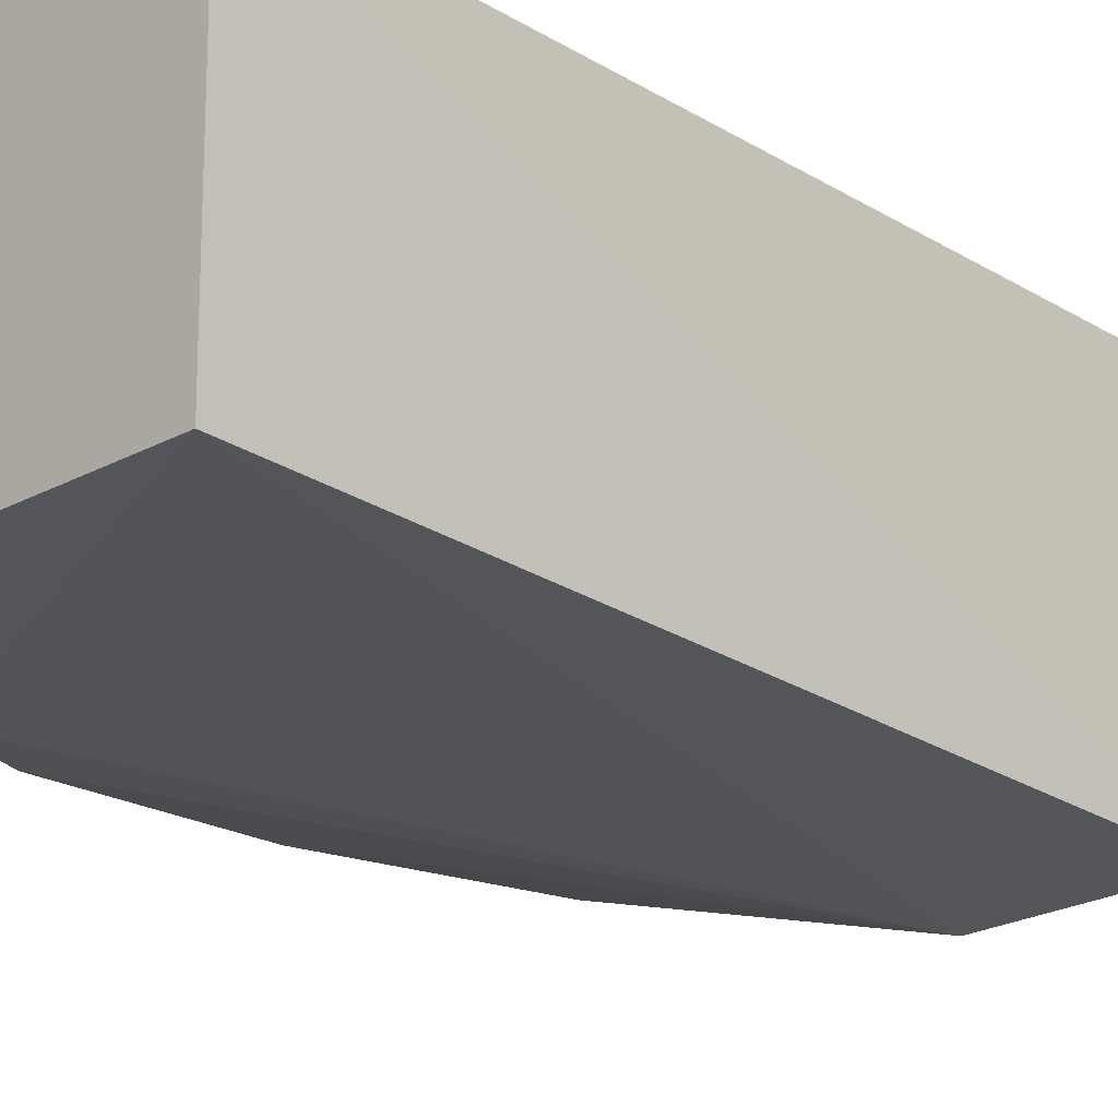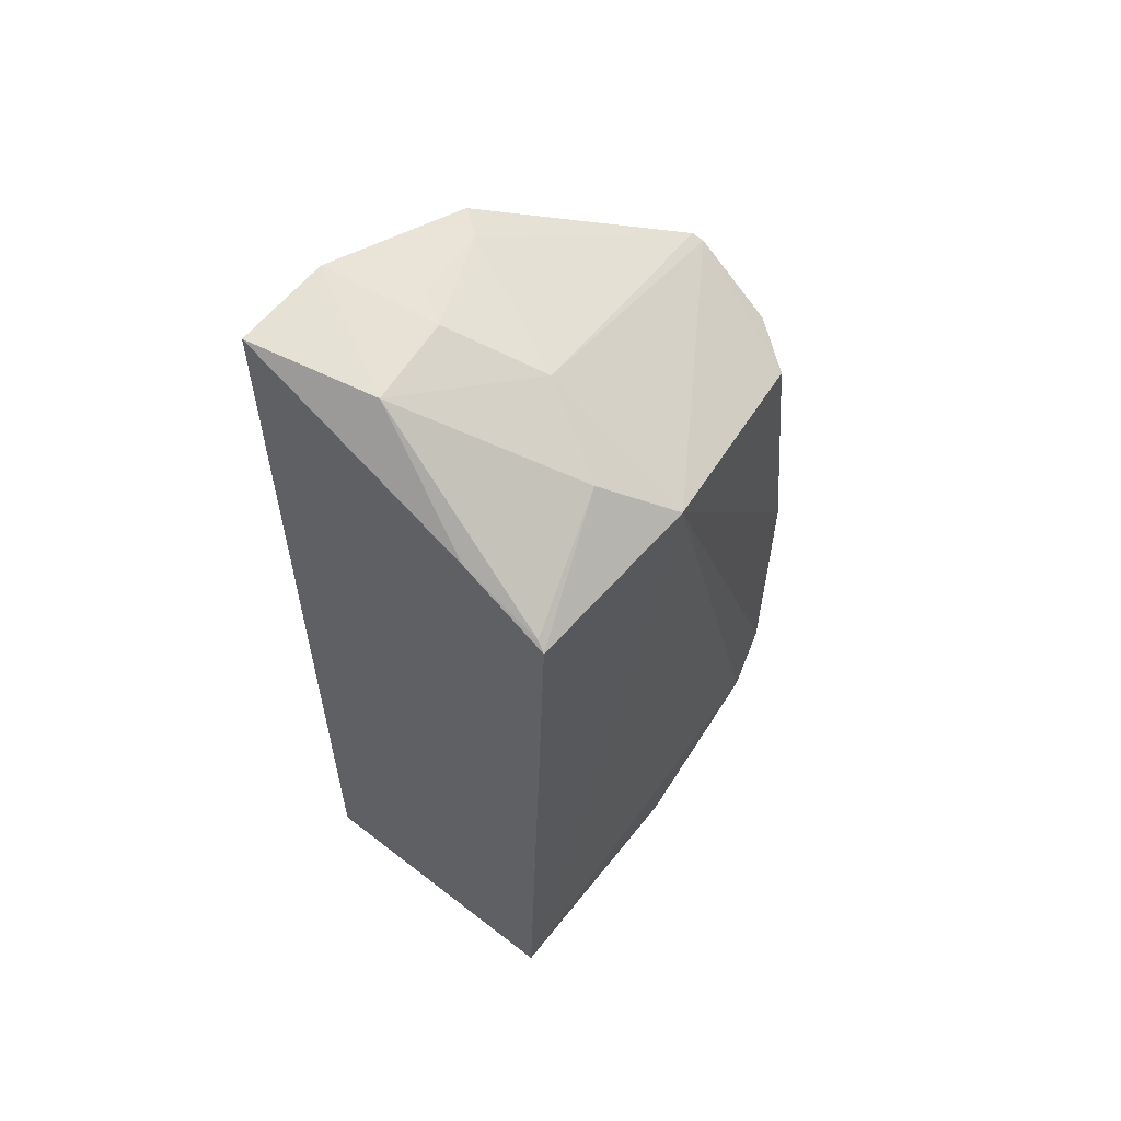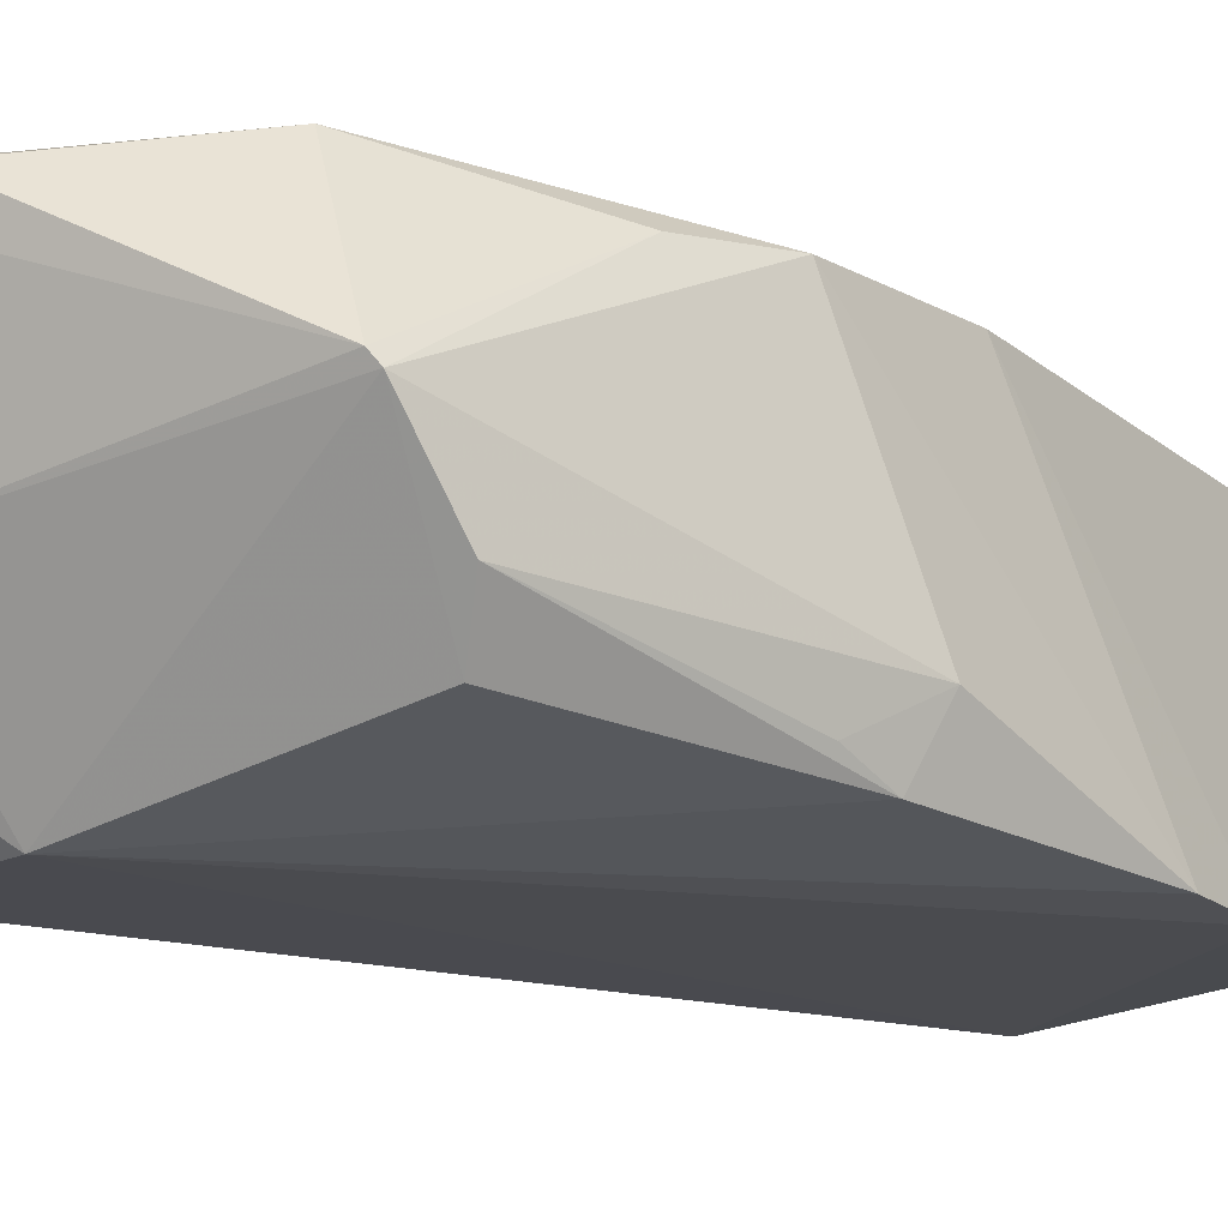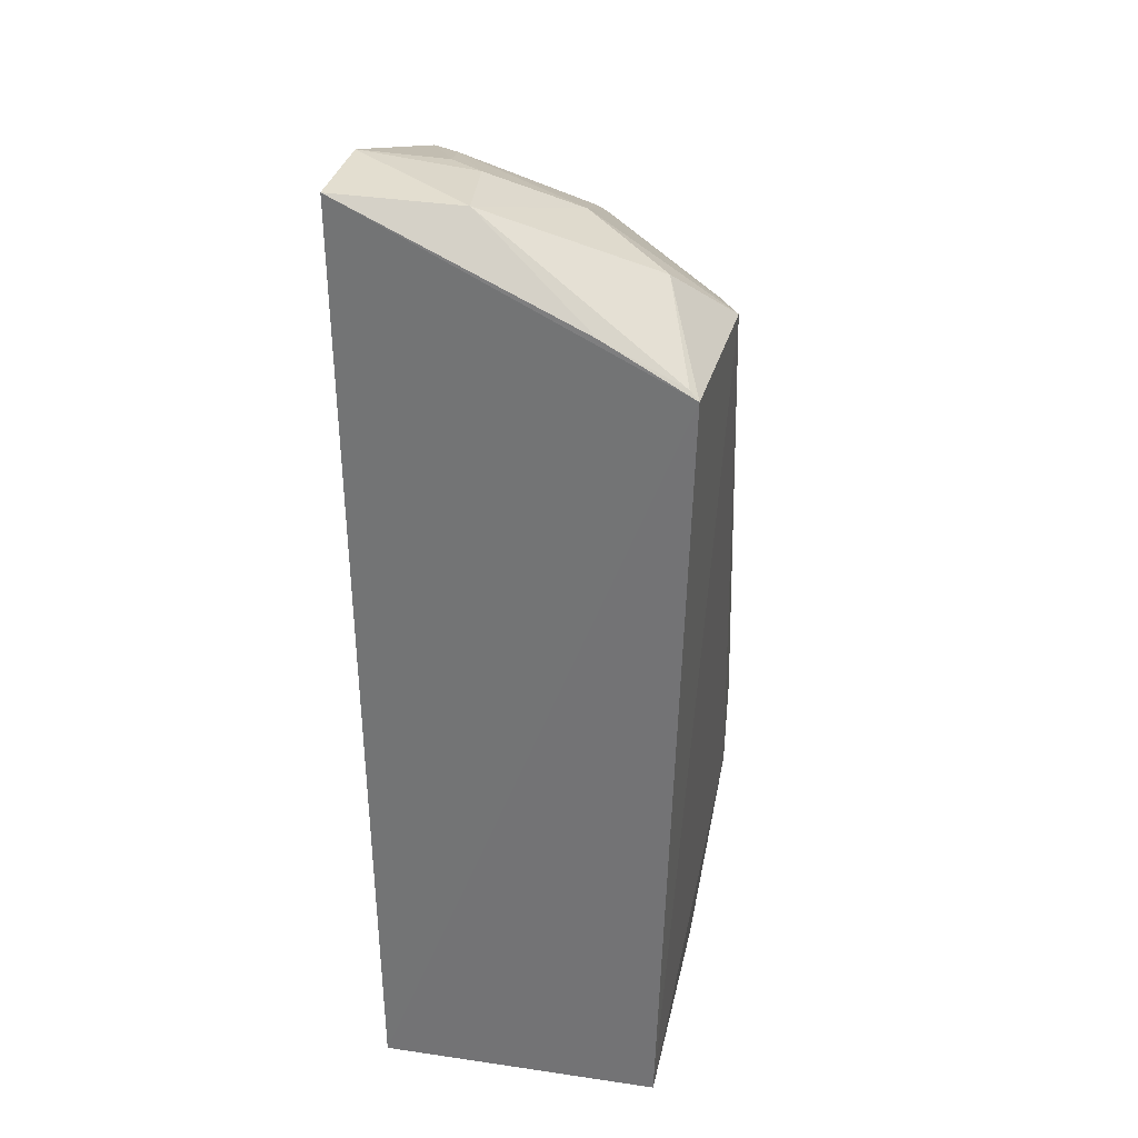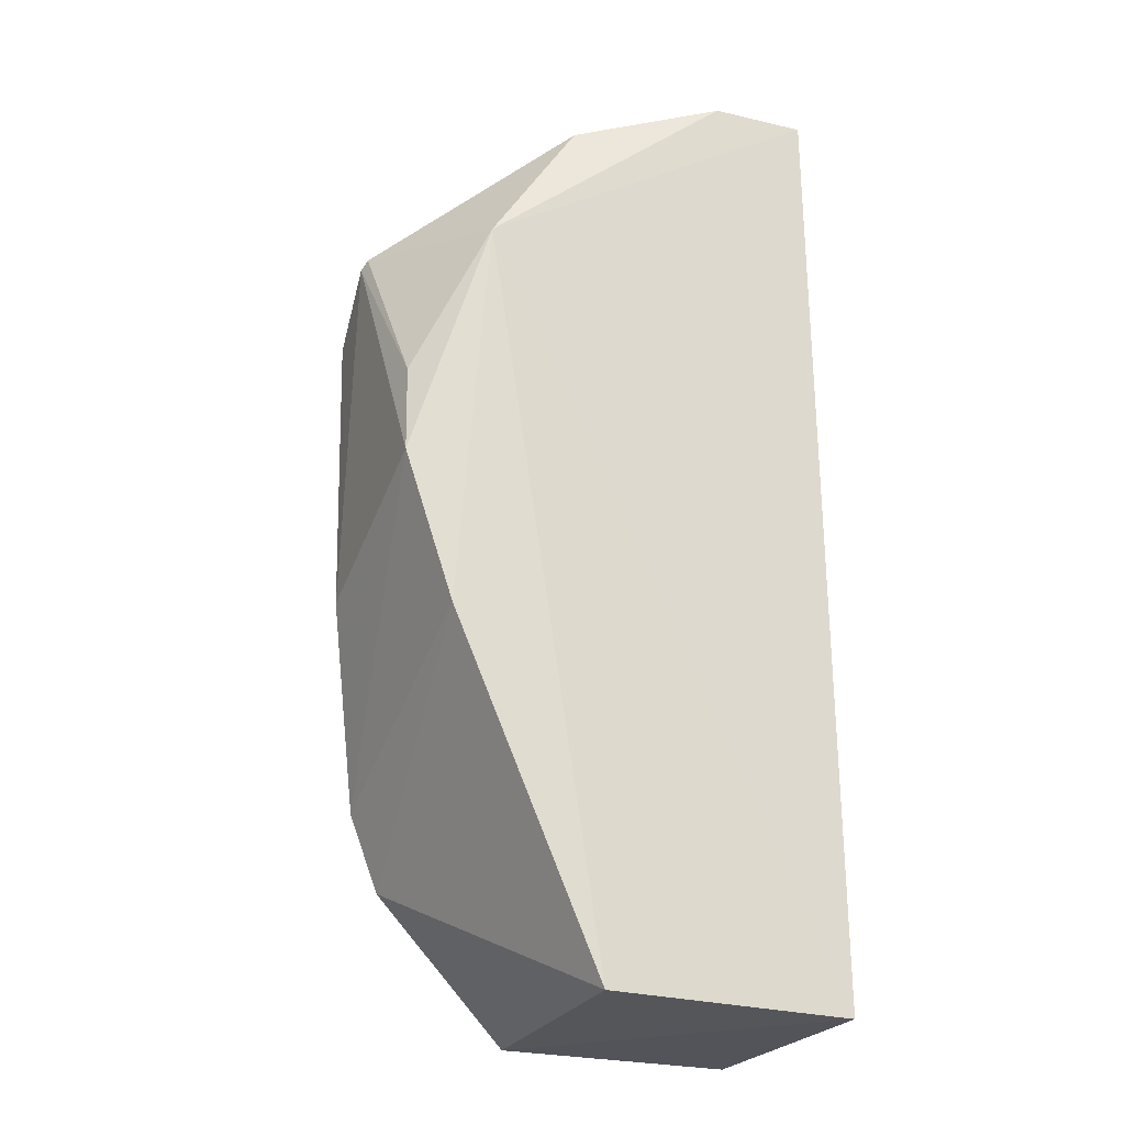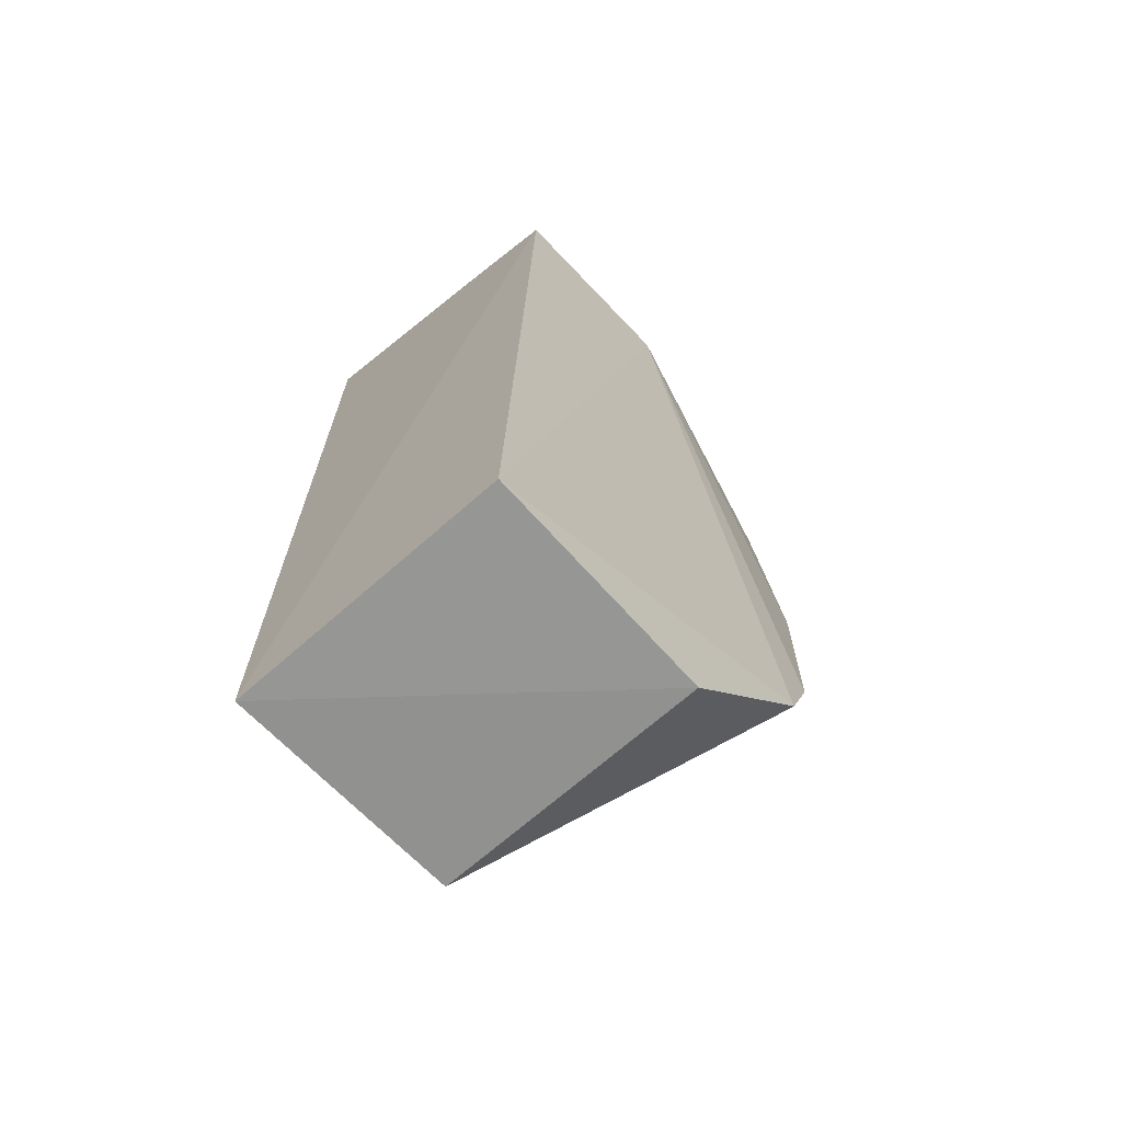
<metadata>
{"format":"obj","ext":"obj","renderer":"f3d","projection":"perspective","resolution":1024,"background":"white","views":[{"elev":-21.5,"azim":-137.0,"up":"+Y"},{"elev":60.6,"azim":-51.5,"up":"+Z"},{"elev":-16.3,"azim":53.6,"up":"+Y"},{"elev":32.5,"azim":-78.0,"up":"+Z"},{"elev":-23.8,"azim":159.1,"up":"+Z"},{"elev":-67.9,"azim":-48.5,"up":"+Z"}]}
</metadata>
<code>
v 0.01367 0.004495 0.1102
v 0.05114 -0.02126 0.08387
v 0.04931 0.0005546 0.06103
v 0.001169 0.002749 0.004515
v 0.001949 -0.03106 0.09306
v 0.04208 -0.03013 0.02159
v 0.04133 0.004123 0.08768
v 0.02122 -0.01658 0.1029
v 0.003176 0.004641 0.1101
v 0.05025 -0.02219 0.05207
v 0.02789 0.002067 0.005531
v 0.001181 -0.02876 0.004791
v 0.02219 -0.03181 0.09257
v 0.05107 -0.01161 0.09063
v 0.006807 -0.008446 0.1084
v 0.04546 -0.02993 0.03028
v 0.04412 0.001556 0.04401
v 0.02766 -0.02874 0.005174
v 0.01617 -0.02571 0.099
v 0.03061 0.001456 0.1045
v 0.04912 -0.0004295 0.07103
v 0.05153 -0.0127 0.08981
v 0.0166 -0.007113 0.1078
v 0.002327 -0.0214 0.09831
v 0.04837 -0.02849 0.05465
v 0.00239 -0.03004 0.09397
v 0.02838 -0.001565 0.1049
v 0.04762 -0.02644 0.08222
v 0.04925 -0.02628 0.05974
v 0.01866 -0.003633 0.108
f 9 4 5
f 9 7 4
f 9 1 7
f 11 4 7
f 12 5 4
f 13 12 6
f 13 5 12
f 15 1 9
f 16 3 10
f 16 13 6
f 17 11 7
f 17 7 3
f 17 3 16
f 17 16 6
f 17 6 11
f 18 11 6
f 18 6 12
f 18 12 4
f 18 4 11
f 19 13 8
f 19 5 13
f 19 8 15
f 20 14 7
f 20 7 1
f 21 3 7
f 21 7 14
f 22 10 3
f 22 21 14
f 22 3 21
f 22 2 10
f 22 14 8
f 22 8 13
f 23 15 8
f 23 1 15
f 24 15 9
f 24 9 5
f 25 16 10
f 25 13 16
f 26 19 15
f 26 5 19
f 26 24 5
f 26 15 24
f 27 8 14
f 27 14 20
f 27 23 8
f 28 22 13
f 28 2 22
f 28 25 2
f 28 13 25
f 29 25 10
f 29 10 2
f 29 2 25
f 30 27 20
f 30 20 1
f 30 1 23
f 30 23 27

</code>
